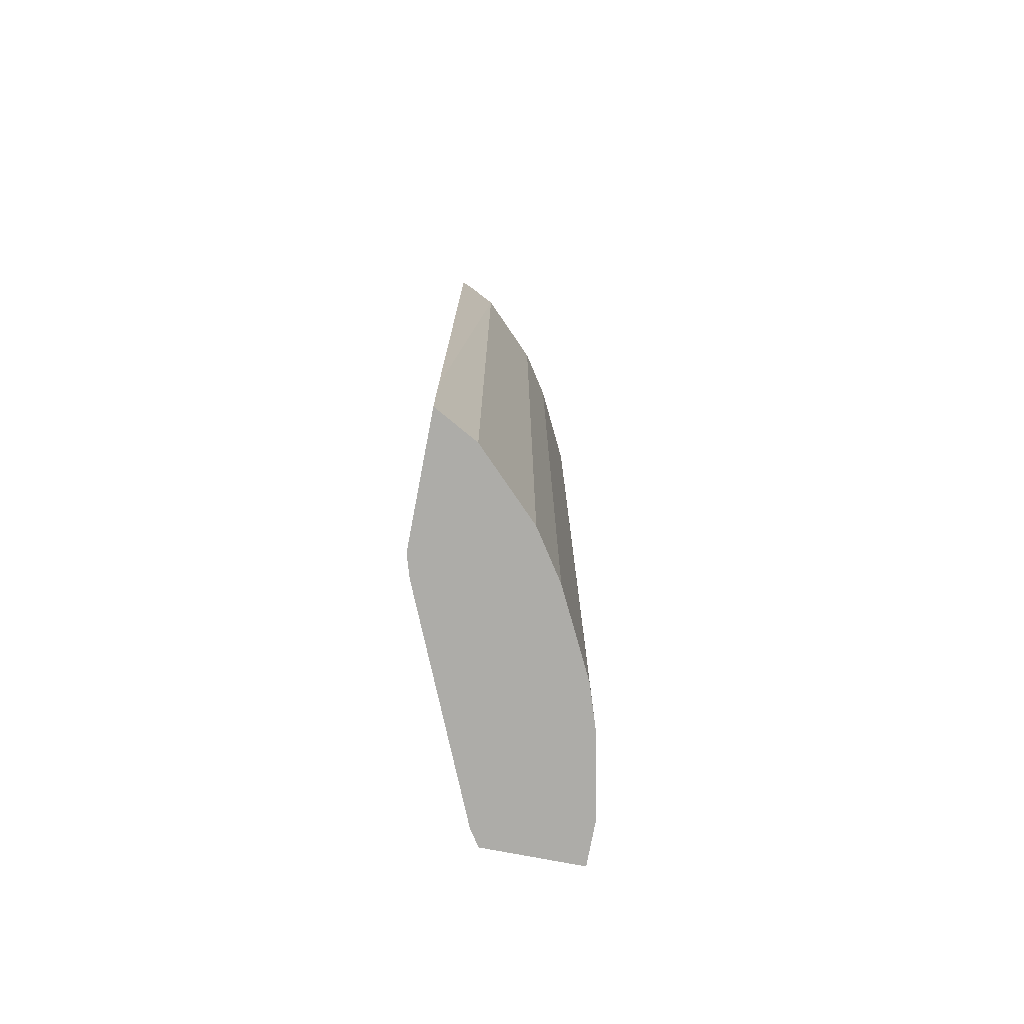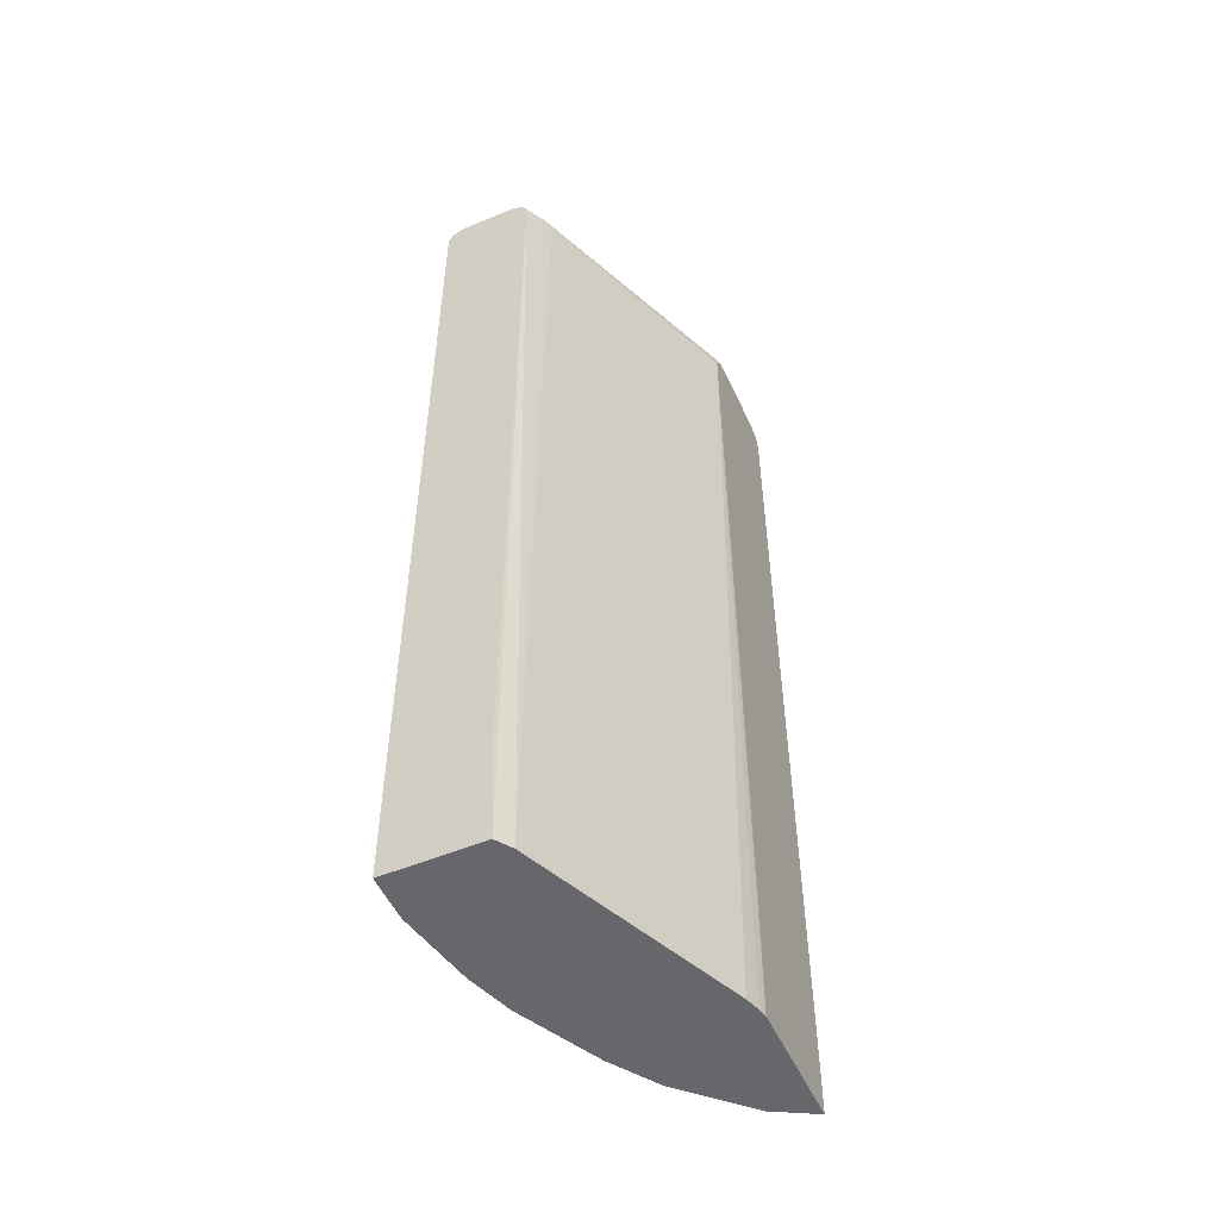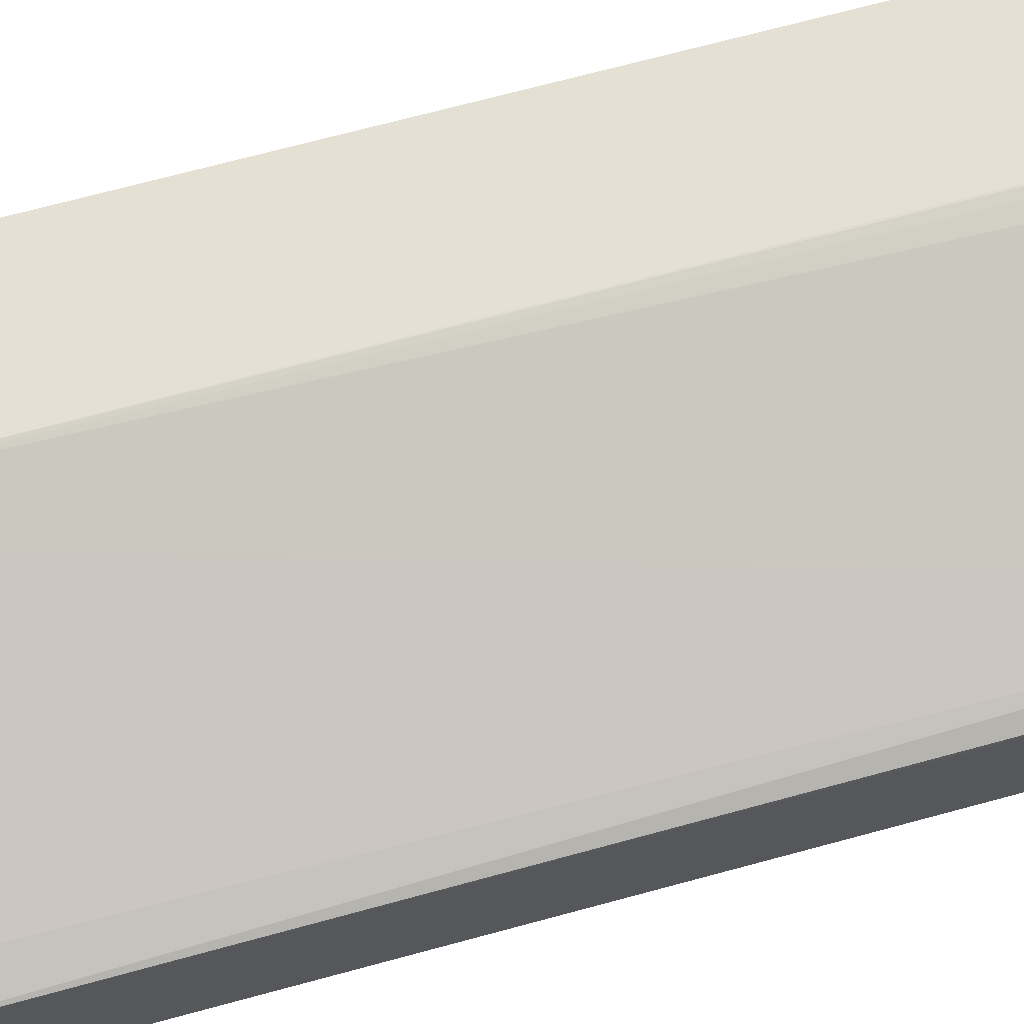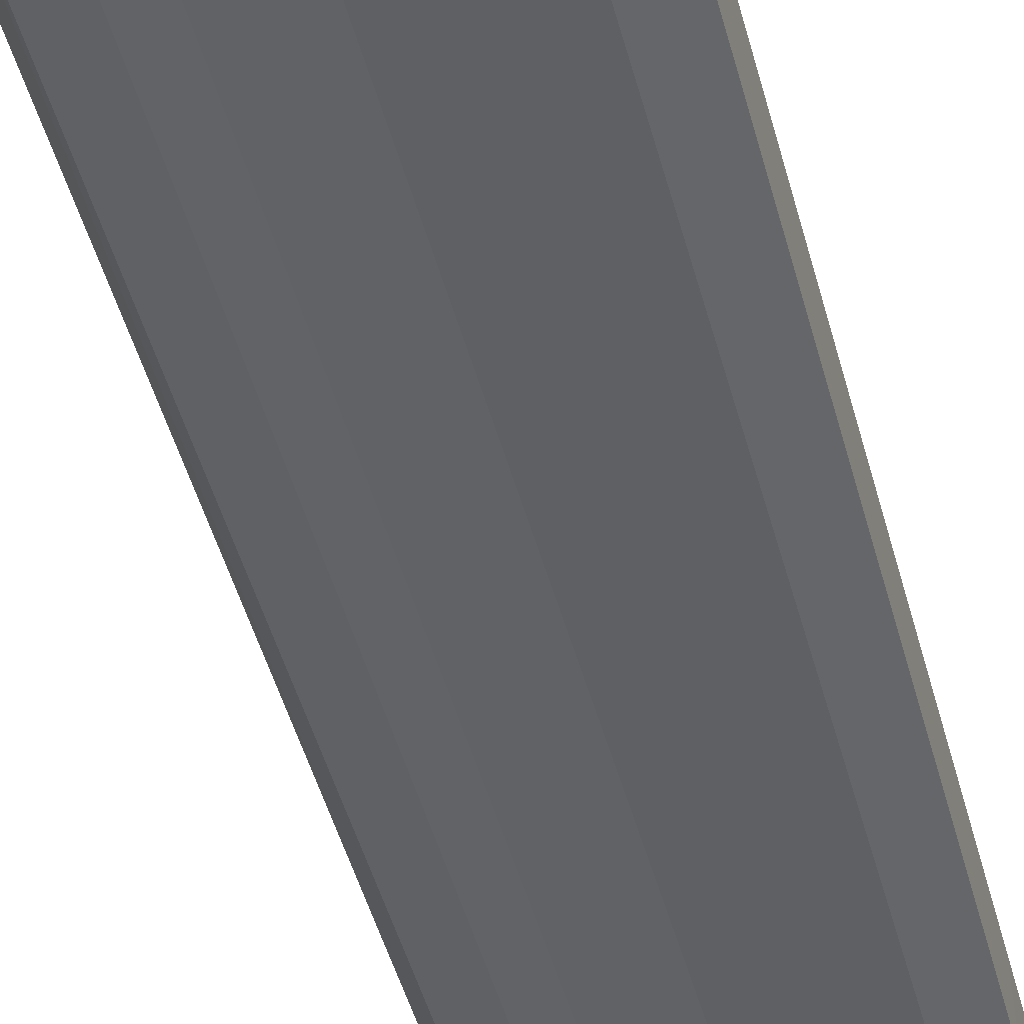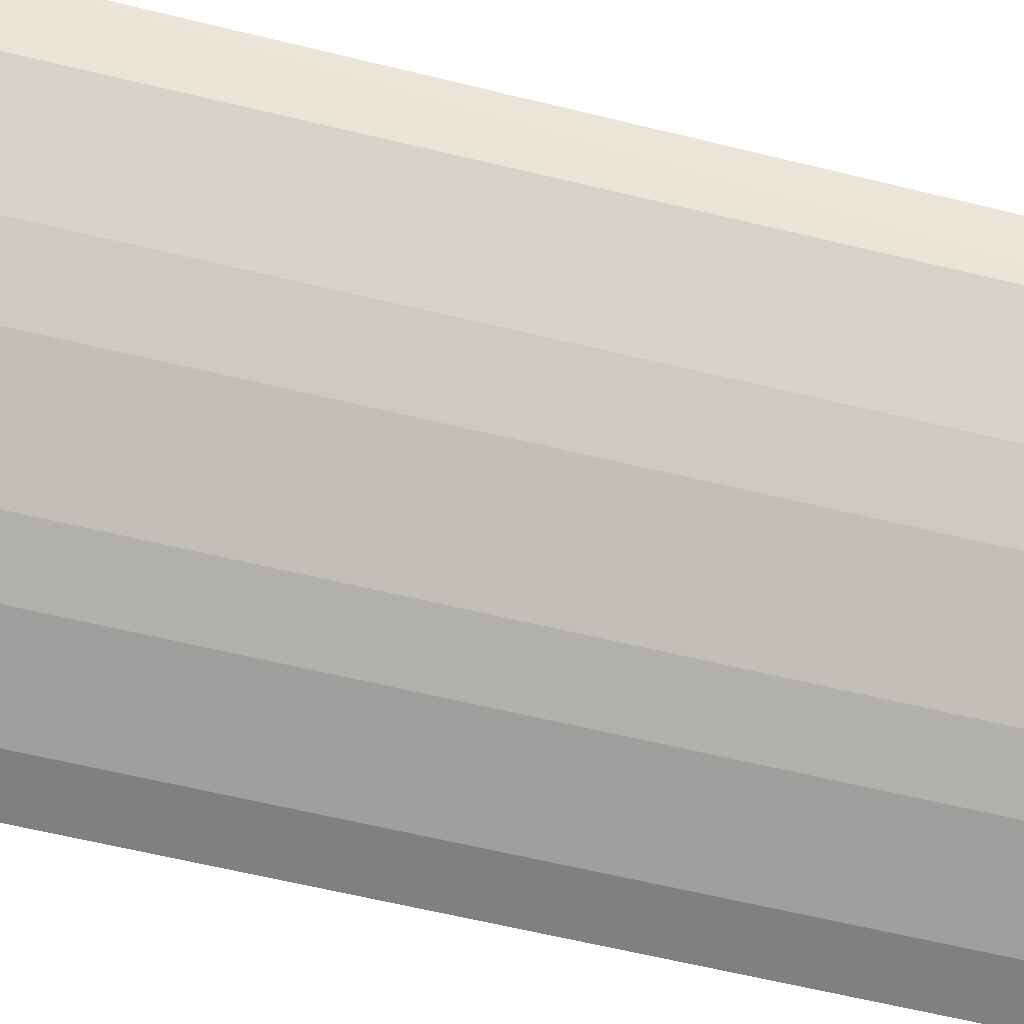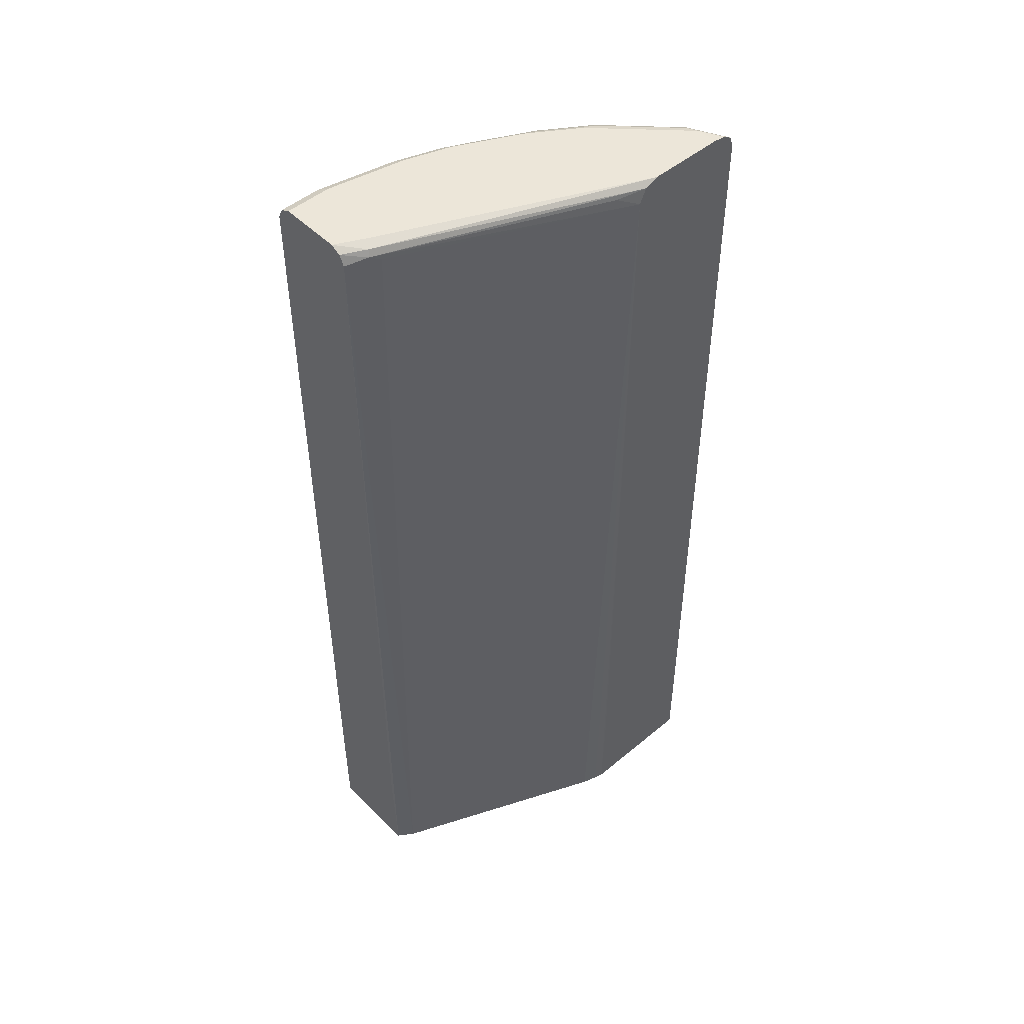
<metadata>
{"format":"obj","ext":"obj","renderer":"f3d","projection":"perspective","resolution":1024,"background":"white","views":[{"elev":-76.6,"azim":79.2,"up":"+Y"},{"elev":-52.2,"azim":-65.9,"up":"+Y"},{"elev":65.9,"azim":-105.5,"up":"+Z"},{"elev":-51.7,"azim":-164.3,"up":"+Z"},{"elev":-60.2,"azim":75.9,"up":"+Z"},{"elev":49.4,"azim":-42.6,"up":"+Y"}]}
</metadata>
<code>
v 0.0512 -0.4873 -0.7849
v 0.2787 -0.4873 -0.7053
v 0.424 -0.4873 -0.5559
v 0.3981 -0.4873 -0.6029
v 0.3981 -0.3687 -0.6029
v 0.3299 0.5858 -0.6712
v 0.3299 -0.4873 -0.6712
v 0.2787 0.5858 -0.7053
v 0.3214 0.5943 -0.6627
v 0.2702 0.5943 -0.6968
v 0.2559 0.5971 -0.6996
v 0.182 0.5915 -0.7451
v 0.1877 0.5971 -0.7337
v 0.3071 0.5971 -0.6655
v 0.3924 0.5971 -0.5802
v 0.3896 0.5943 -0.5944
v 0.4073 0.595 -0.5573
v 0.3981 0.5858 -0.6029
v 0.4175 0.5882 -0.5573
v 0.4152 0.5858 -0.5688
v 0.4212 0.5747 -0.5573
v 0.424 -0.3687 -0.5559
v 0.3924 0.5971 -0.5573
v 0.3071 0.5971 -0.5573
v 8.043e-05 0.5971 -0.6996
v 0.03413 0.5971 -0.6825
v 0.0256 0.5929 -0.674
v 8.043e-05 0.5915 -0.6883
v 0.02275 0.5858 -0.6712
v 8.043e-05 0.5801 -0.6825
v 8.043e-05 0.5971 -0.7679
v 0.1365 0.5971 -0.7508
v 0.0512 0.5971 -0.7679
v 8.043e-05 0.5915 -0.7792
v 0.04551 0.5915 -0.7792
v 0.0512 0.5801 -0.7849
v 0.1365 0.5801 -0.7679
v 0.1308 0.5915 -0.7622
v 0.1877 0.5801 -0.7508
v 0.1365 -0.3686 -0.7679
v 0.1365 -0.4873 -0.7679
v 0.1877 -0.4873 -0.7508
v 0.1991 0.5745 -0.7451
v 0.2105 0.5858 -0.7394
v 8.043e-05 -0.3686 -0.7849
v 8.043e-05 0.5801 -0.7849
v 8.043e-05 -0.3686 -0.6825
v 0.0005934 -0.4873 -0.6776
v 0.0005934 -0.4873 -0.7849
v 0.01746 -0.4873 -0.6659
v 0.03413 0.5801 -0.6655
v 0.2844 0.5745 -0.5573
v 0.2616 0.5858 -0.5688
v 0.292 0.591 -0.5573
v 0.2852 -0.3687 -0.5559
v 0.2828 -0.4873 -0.5559
v 0.273 -0.4873 -0.5583
v 0.2563 -0.4873 -0.5635
v 0.3469 0.5858 -0.6541
f 47 48 30
f 47 45 48
f 49 48 45
f 49 1 48
f 49 45 1
f 43 2 42
f 48 50 30
f 29 30 50
f 29 50 51
f 29 51 52
f 47 30 45
f 48 1 50
f 45 30 31
f 7 4 2
f 34 46 31
f 34 36 46
f 46 36 45
f 45 36 1
f 42 2 1
f 44 39 12
f 8 44 12
f 8 39 44
f 8 43 39
f 8 2 43
f 8 7 2
f 46 45 31
f 53 29 52
f 59 6 9
f 53 52 54
f 43 42 39
f 13 32 14
f 13 12 32
f 50 1 3
f 59 5 6
f 18 9 16
f 18 59 9
f 18 5 59
f 18 21 22
f 18 22 5
f 22 3 5
f 29 54 27
f 53 54 29
f 27 54 24
f 24 55 22
f 55 56 22
f 22 56 3
f 56 57 3
f 57 50 3
f 52 51 50
f 58 52 50
f 58 50 57
f 58 57 52
f 52 57 56
f 52 56 55
f 52 55 54
f 24 54 55
f 40 39 42
f 15 14 24
f 41 42 1
f 23 22 17
f 19 17 22
f 19 22 21
f 20 19 21
f 20 21 18
f 20 18 19
f 19 18 17
f 17 18 16
f 17 16 15
f 15 16 9
f 15 9 14
f 23 24 22
f 11 14 9
f 11 12 13
f 11 8 12
f 10 8 11
f 10 11 9
f 10 9 8
f 8 9 6
f 8 6 7
f 7 6 4
f 4 5 3
f 4 3 2
f 2 3 1
f 11 13 14
f 23 15 24
f 4 6 5
f 24 14 25
f 23 17 15
f 41 1 40
f 40 1 36
f 37 40 36
f 37 39 40
f 37 12 39
f 37 38 12
f 12 38 32
f 33 32 38
f 35 33 38
f 35 38 37
f 35 37 36
f 35 36 34
f 41 40 42
f 33 34 31
f 35 34 33
f 26 27 24
f 28 27 25
f 28 29 27
f 28 30 29
f 26 25 27
f 25 31 30
f 25 14 31
f 32 31 14
f 33 31 32
f 28 25 30
f 26 24 25

</code>
